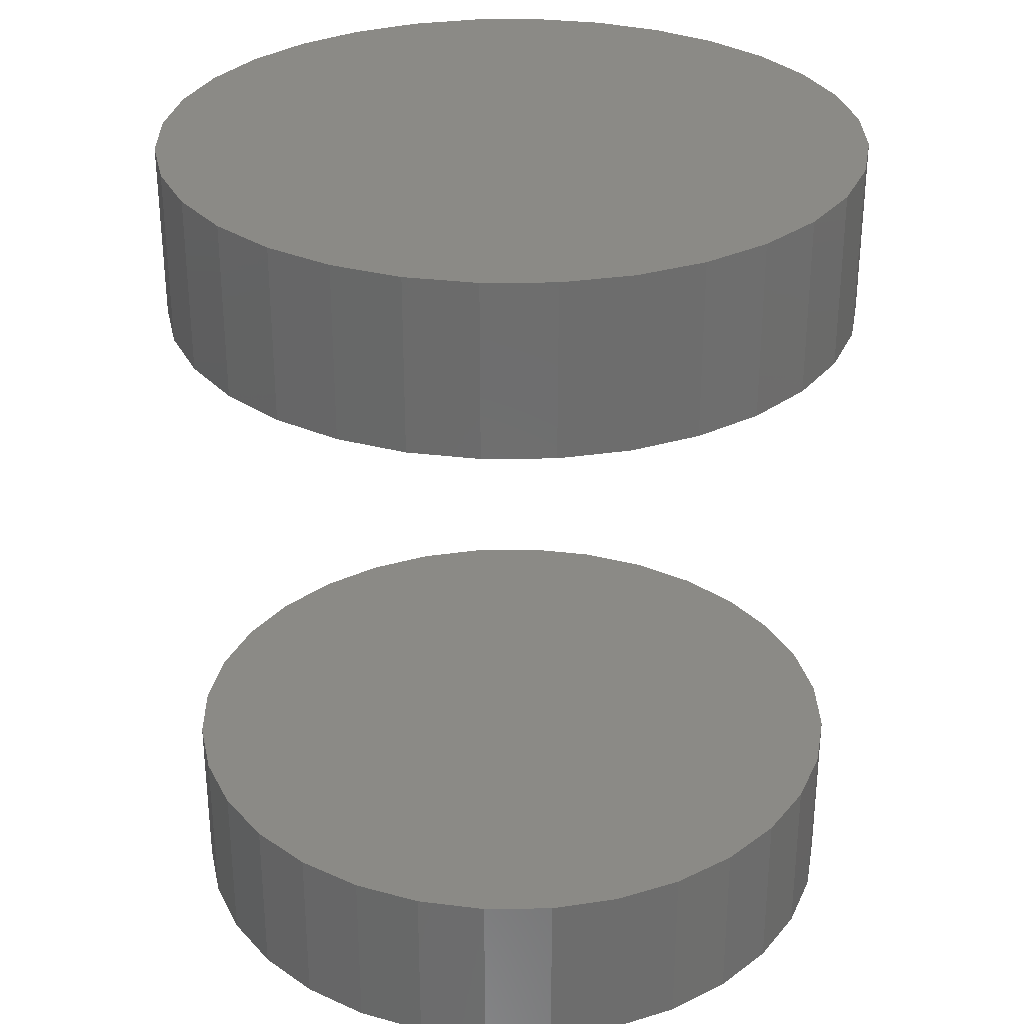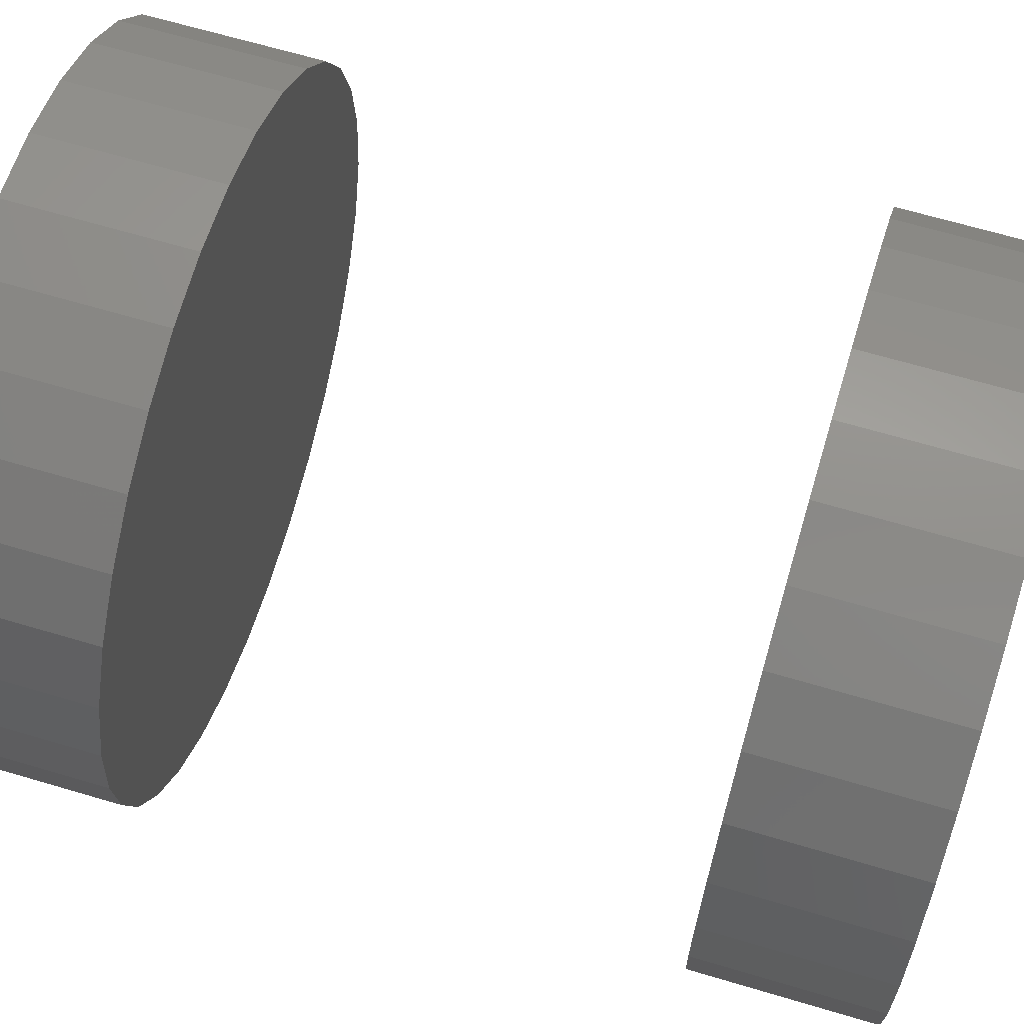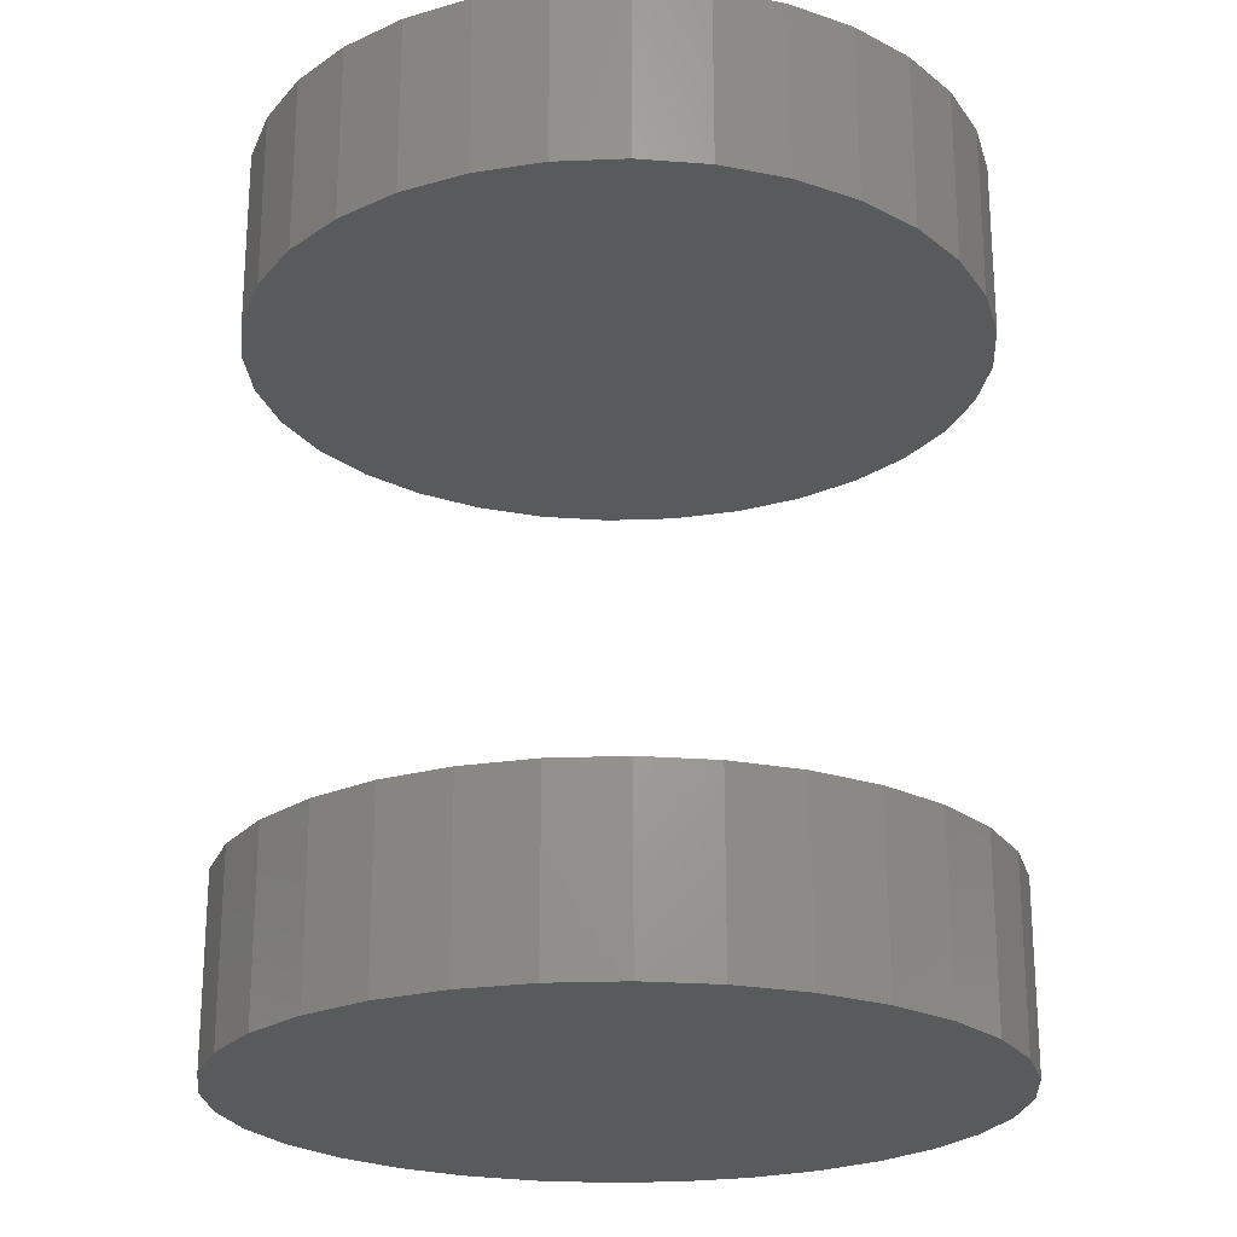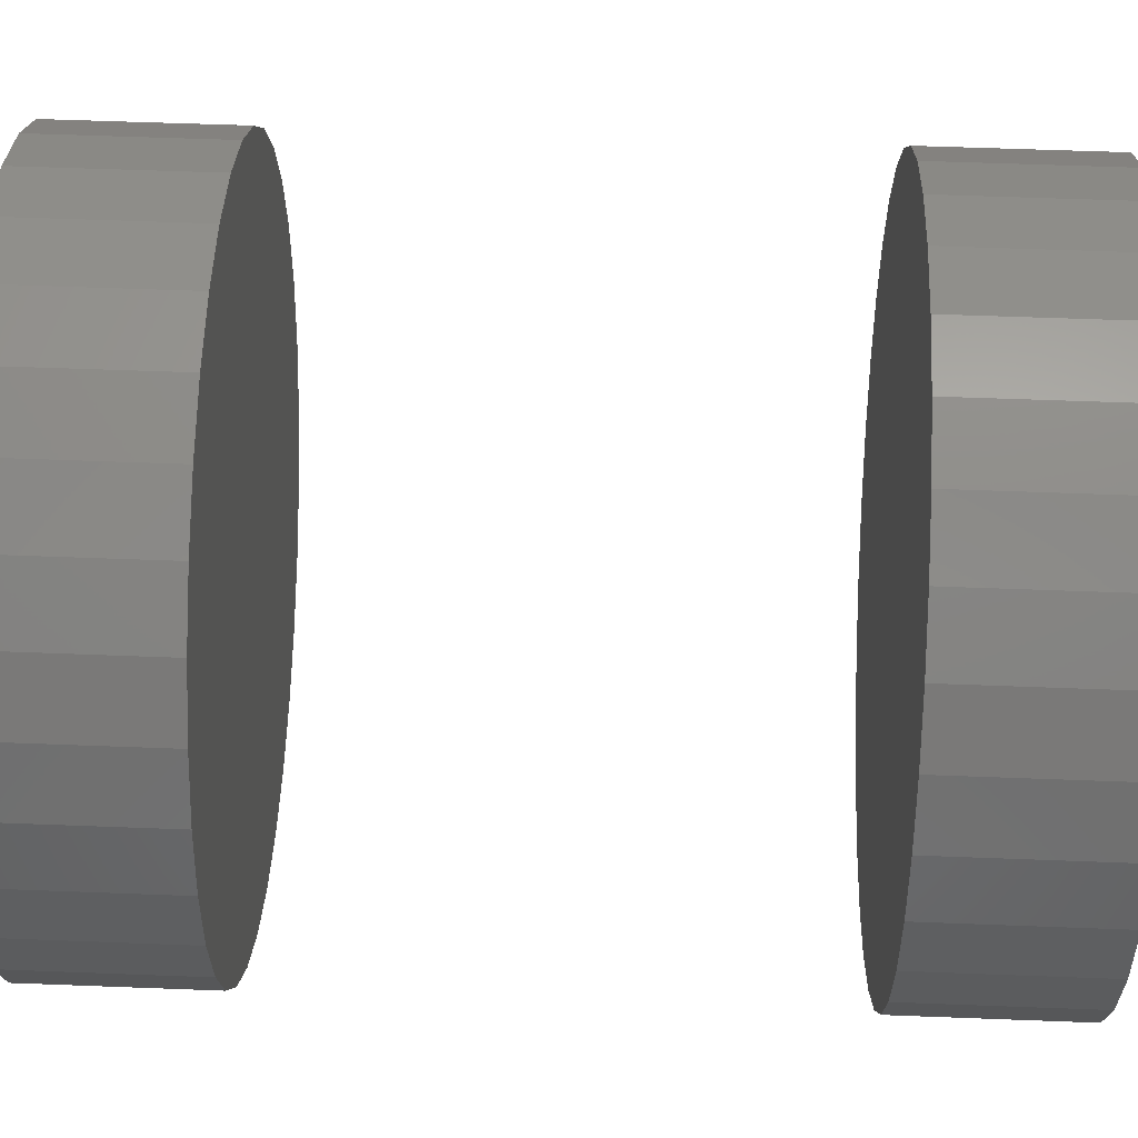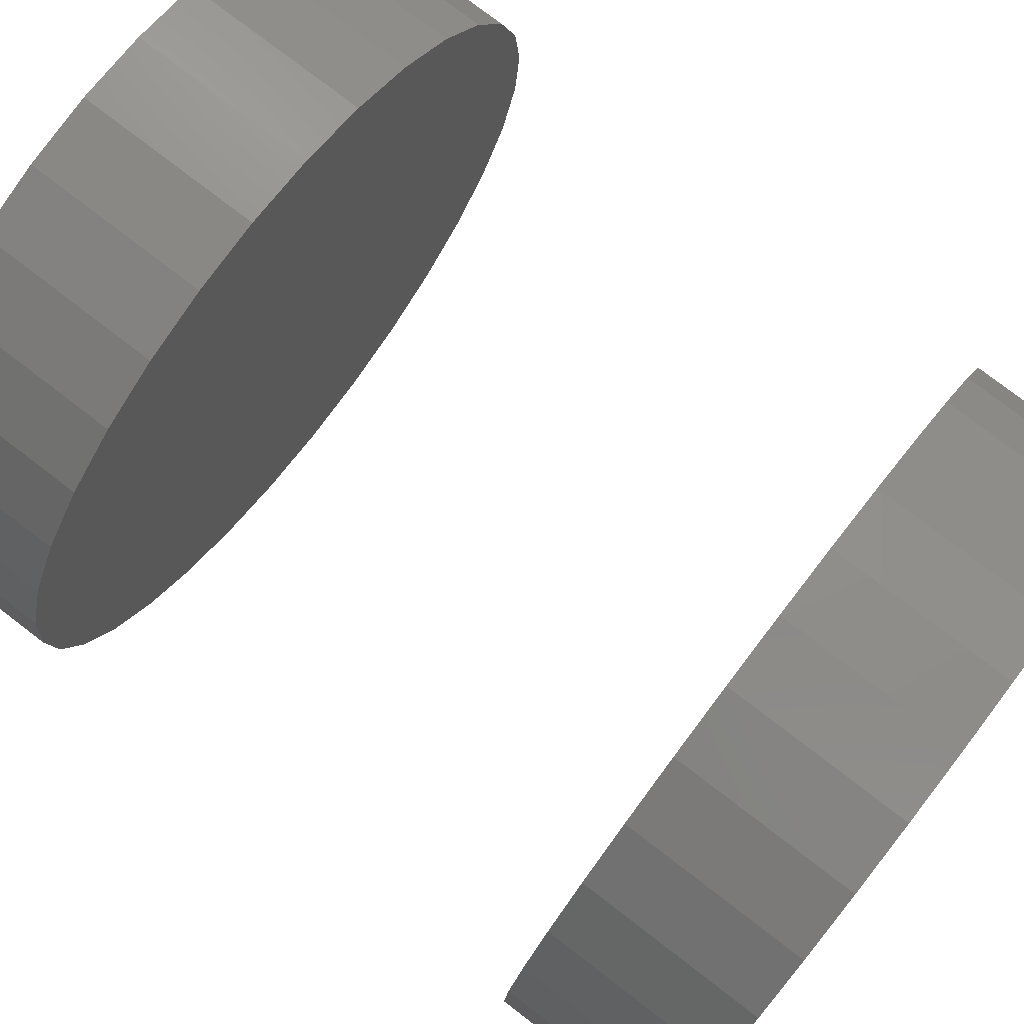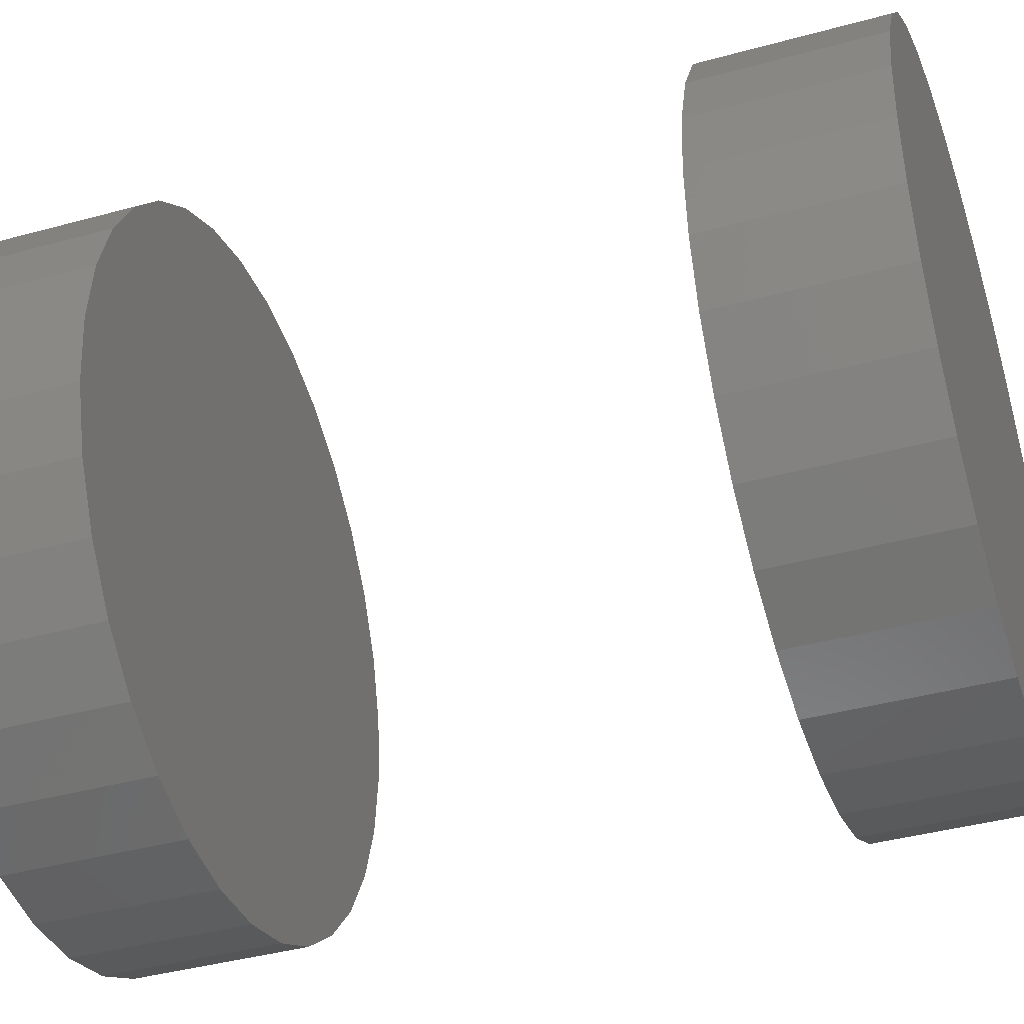
<metadata>
{"format":"stl","ext":"stl","renderer":"f3d","projection":"perspective","resolution":1024,"background":"white","views":[{"elev":30.4,"azim":-152.9,"up":"+Z"},{"elev":66.4,"azim":-73.4,"up":"+Y"},{"elev":-23.0,"azim":133.2,"up":"+Z"},{"elev":56.8,"azim":92.3,"up":"+Y"},{"elev":77.6,"azim":-52.5,"up":"+Y"},{"elev":-40.9,"azim":-71.5,"up":"+Y"}]}
</metadata>
<code>
# stl→obj: 128 verts, 248 faces
v 0.4184 0.07895 0.0625
v 0.4184 0.07895 0.07812
v 0.419 0.08511 0.0625
v 0.419 0.08511 0.07812
v 0.4208 0.09103 0.0625
v 0.4208 0.09103 0.07812
v 0.4237 0.09649 0.0625
v 0.4237 0.09649 0.07812
v 0.4277 0.1013 0.0625
v 0.4277 0.1013 0.07812
v 0.4325 0.1052 0.0625
v 0.4325 0.1052 0.07812
v 0.4379 0.1081 0.0625
v 0.4379 0.1081 0.07812
v 0.4438 0.1099 0.0625
v 0.4438 0.1099 0.07812
v 0.45 0.1105 0.0625
v 0.45 0.1105 0.07812
v 0.4562 0.1099 0.0625
v 0.4562 0.1099 0.07812
v 0.4621 0.1081 0.0625
v 0.4621 0.1081 0.07812
v 0.4675 0.1052 0.0625
v 0.4675 0.1052 0.07812
v 0.4723 0.1013 0.0625
v 0.4723 0.1013 0.07812
v 0.4763 0.09649 0.0625
v 0.4763 0.09649 0.07812
v 0.4792 0.09103 0.0625
v 0.4792 0.09103 0.07812
v 0.481 0.08511 0.0625
v 0.481 0.08511 0.07812
v 0.4816 0.07895 0.0625
v 0.4816 0.07895 0.07812
v 0.4184 0.07895 0
v 0.4184 0.07895 0.01562
v 0.419 0.08511 0
v 0.419 0.08511 0.01562
v 0.4208 0.09103 0
v 0.4208 0.09103 0.01562
v 0.4237 0.09649 0
v 0.4237 0.09649 0.01562
v 0.4277 0.1013 0
v 0.4277 0.1013 0.01562
v 0.4325 0.1052 0
v 0.4325 0.1052 0.01562
v 0.4379 0.1081 0
v 0.4379 0.1081 0.01562
v 0.4438 0.1099 0
v 0.4438 0.1099 0.01562
v 0.45 0.1105 0
v 0.45 0.1105 0.01562
v 0.4562 0.1099 0
v 0.4562 0.1099 0.01562
v 0.4621 0.1081 0
v 0.4621 0.1081 0.01562
v 0.4675 0.1052 0
v 0.4675 0.1052 0.01562
v 0.4723 0.1013 0
v 0.4723 0.1013 0.01562
v 0.4763 0.09649 0
v 0.4763 0.09649 0.01562
v 0.4792 0.09103 0
v 0.4792 0.09103 0.01562
v 0.481 0.08511 0
v 0.481 0.08511 0.01562
v 0.4816 0.07895 0
v 0.4816 0.07895 0.01562
v 0.481 0.07279 0.0625
v 0.481 0.07279 0.07812
v 0.4792 0.06686 0.0625
v 0.4792 0.06686 0.07812
v 0.4763 0.0614 0.0625
v 0.4763 0.0614 0.07812
v 0.4723 0.05662 0.0625
v 0.4723 0.05662 0.07812
v 0.4675 0.05269 0.0625
v 0.4675 0.05269 0.07812
v 0.4621 0.04977 0.0625
v 0.4621 0.04977 0.07812
v 0.4562 0.04798 0.0625
v 0.4562 0.04798 0.07812
v 0.45 0.04737 0.0625
v 0.45 0.04737 0.07812
v 0.4438 0.04798 0.0625
v 0.4438 0.04798 0.07812
v 0.4379 0.04977 0.0625
v 0.4379 0.04977 0.07812
v 0.4325 0.05269 0.0625
v 0.4325 0.05269 0.07812
v 0.4277 0.05662 0.0625
v 0.4277 0.05662 0.07812
v 0.4237 0.0614 0.0625
v 0.4237 0.0614 0.07812
v 0.4208 0.06686 0.0625
v 0.4208 0.06686 0.07812
v 0.419 0.07279 0.0625
v 0.419 0.07279 0.07812
v 0.481 0.07279 0
v 0.481 0.07279 0.01562
v 0.4792 0.06686 0
v 0.4792 0.06686 0.01562
v 0.4763 0.0614 0
v 0.4763 0.0614 0.01562
v 0.4723 0.05662 0
v 0.4723 0.05662 0.01562
v 0.4675 0.05269 0
v 0.4675 0.05269 0.01562
v 0.4621 0.04977 0
v 0.4621 0.04977 0.01562
v 0.4562 0.04798 0
v 0.4562 0.04798 0.01562
v 0.45 0.04737 0
v 0.45 0.04737 0.01562
v 0.4438 0.04798 0
v 0.4438 0.04798 0.01562
v 0.4379 0.04977 0
v 0.4379 0.04977 0.01562
v 0.4325 0.05269 0
v 0.4325 0.05269 0.01562
v 0.4277 0.05662 0
v 0.4277 0.05662 0.01562
v 0.4237 0.0614 0
v 0.4237 0.0614 0.01562
v 0.4208 0.06686 0
v 0.4208 0.06686 0.01562
v 0.419 0.07279 0
v 0.419 0.07279 0.01562
f 1 2 3
f 3 2 4
f 3 4 5
f 5 4 6
f 5 6 7
f 7 6 8
f 7 8 9
f 9 8 10
f 9 10 11
f 11 10 12
f 11 12 13
f 13 12 14
f 13 14 15
f 15 14 16
f 15 16 17
f 17 16 18
f 17 18 19
f 19 18 20
f 19 20 21
f 21 20 22
f 21 22 23
f 23 22 24
f 23 24 25
f 25 24 26
f 25 26 27
f 27 26 28
f 27 28 29
f 29 28 30
f 29 30 31
f 31 30 32
f 31 32 33
f 33 32 34
f 35 36 37
f 37 36 38
f 37 38 39
f 39 38 40
f 39 40 41
f 41 40 42
f 41 42 43
f 43 42 44
f 43 44 45
f 45 44 46
f 45 46 47
f 47 46 48
f 47 48 49
f 49 48 50
f 49 50 51
f 51 50 52
f 51 52 53
f 53 52 54
f 53 54 55
f 55 54 56
f 55 56 57
f 57 56 58
f 57 58 59
f 59 58 60
f 59 60 61
f 61 60 62
f 61 62 63
f 63 62 64
f 63 64 65
f 65 64 66
f 65 66 67
f 67 66 68
f 33 34 69
f 69 34 70
f 69 70 71
f 71 70 72
f 71 72 73
f 73 72 74
f 73 74 75
f 75 74 76
f 75 76 77
f 77 76 78
f 77 78 79
f 79 78 80
f 79 80 81
f 81 80 82
f 81 82 83
f 83 82 84
f 83 84 85
f 85 84 86
f 85 86 87
f 87 86 88
f 87 88 89
f 89 88 90
f 89 90 91
f 91 90 92
f 91 92 93
f 93 92 94
f 93 94 95
f 95 94 96
f 95 96 97
f 97 96 98
f 97 98 1
f 1 98 2
f 67 68 99
f 99 68 100
f 99 100 101
f 101 100 102
f 101 102 103
f 103 102 104
f 103 104 105
f 105 104 106
f 105 106 107
f 107 106 108
f 107 108 109
f 109 108 110
f 109 110 111
f 111 110 112
f 111 112 113
f 113 112 114
f 113 114 115
f 115 114 116
f 115 116 117
f 117 116 118
f 117 118 119
f 119 118 120
f 119 120 121
f 121 120 122
f 121 122 123
f 123 122 124
f 123 124 125
f 125 124 126
f 125 126 127
f 127 126 128
f 127 128 35
f 35 128 36
f 52 50 48
f 54 52 48
f 54 48 56
f 56 48 46
f 56 46 58
f 58 46 44
f 58 44 60
f 60 44 42
f 60 42 62
f 62 42 40
f 62 40 64
f 64 40 38
f 64 38 66
f 100 126 102
f 102 126 124
f 102 124 104
f 104 124 122
f 104 122 106
f 106 122 120
f 106 120 108
f 108 120 118
f 108 118 110
f 110 118 116
f 110 116 114
f 110 114 112
f 66 38 68
f 68 38 36
f 68 36 100
f 100 36 128
f 100 128 126
f 13 15 17
f 13 17 19
f 21 13 19
f 11 13 21
f 23 11 21
f 9 11 23
f 25 9 23
f 7 9 25
f 27 7 25
f 5 7 27
f 29 5 27
f 3 5 29
f 31 3 29
f 71 95 69
f 93 95 71
f 73 93 71
f 91 93 73
f 75 91 73
f 89 91 75
f 77 89 75
f 87 89 77
f 79 87 77
f 85 87 79
f 83 85 79
f 81 83 79
f 95 97 69
f 69 97 1
f 69 1 33
f 33 1 3
f 33 3 31
f 18 16 14
f 20 18 14
f 20 14 22
f 22 14 12
f 22 12 24
f 24 12 10
f 24 10 26
f 26 10 8
f 26 8 28
f 28 8 6
f 28 6 30
f 30 6 4
f 30 4 32
f 70 96 72
f 72 96 94
f 72 94 74
f 74 94 92
f 74 92 76
f 76 92 90
f 76 90 78
f 78 90 88
f 78 88 80
f 80 88 86
f 80 86 84
f 80 84 82
f 32 4 34
f 34 4 2
f 34 2 70
f 70 2 98
f 70 98 96
f 47 49 51
f 47 51 53
f 55 47 53
f 45 47 55
f 57 45 55
f 43 45 57
f 59 43 57
f 41 43 59
f 61 41 59
f 39 41 61
f 63 39 61
f 37 39 63
f 65 37 63
f 101 125 99
f 123 125 101
f 103 123 101
f 121 123 103
f 105 121 103
f 119 121 105
f 107 119 105
f 117 119 107
f 109 117 107
f 115 117 109
f 113 115 109
f 111 113 109
f 125 127 99
f 99 127 35
f 99 35 67
f 67 35 37
f 67 37 65

</code>
